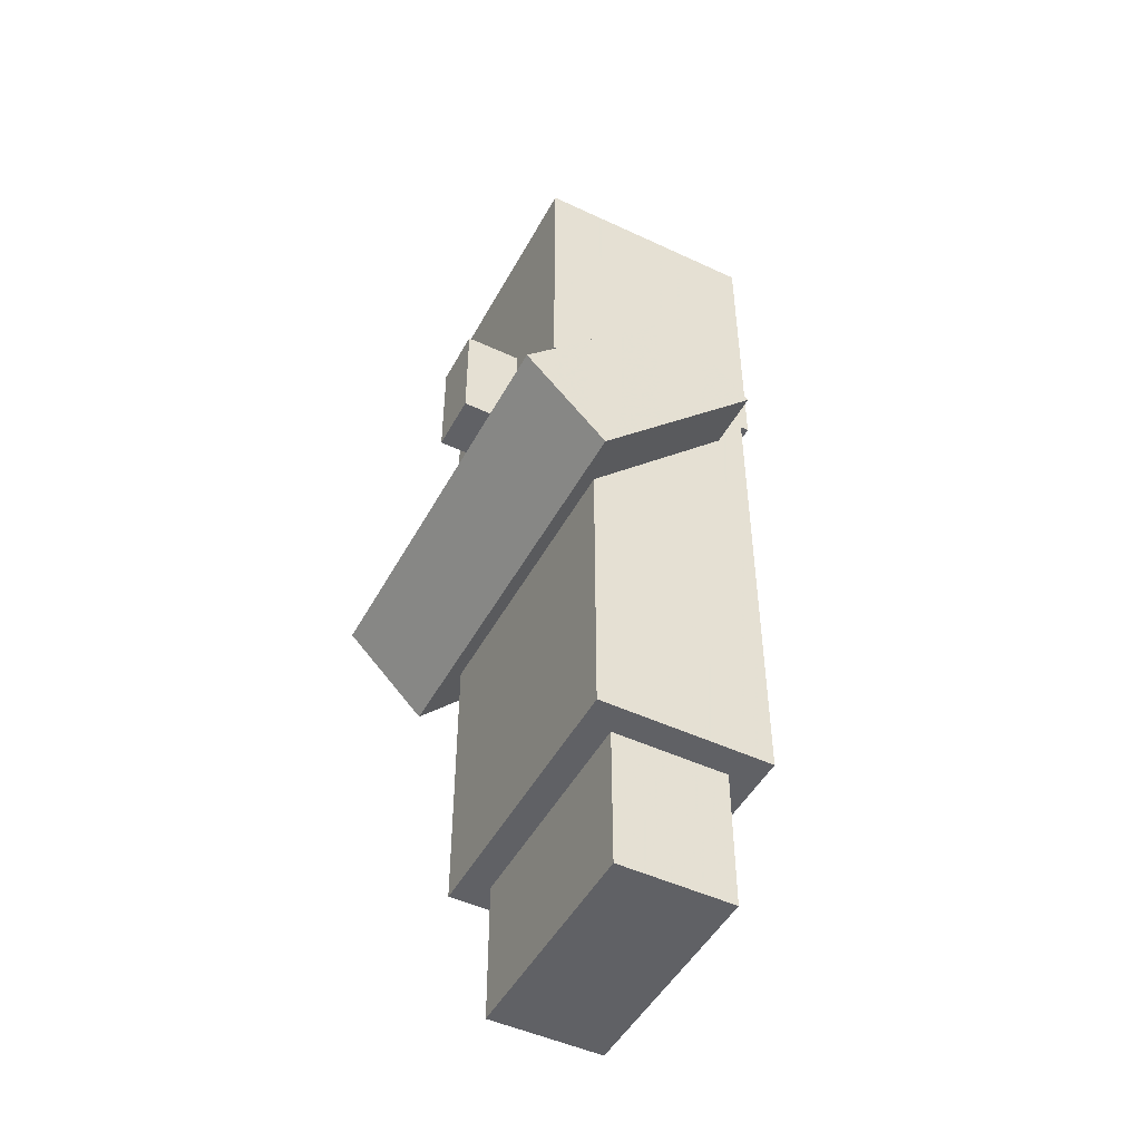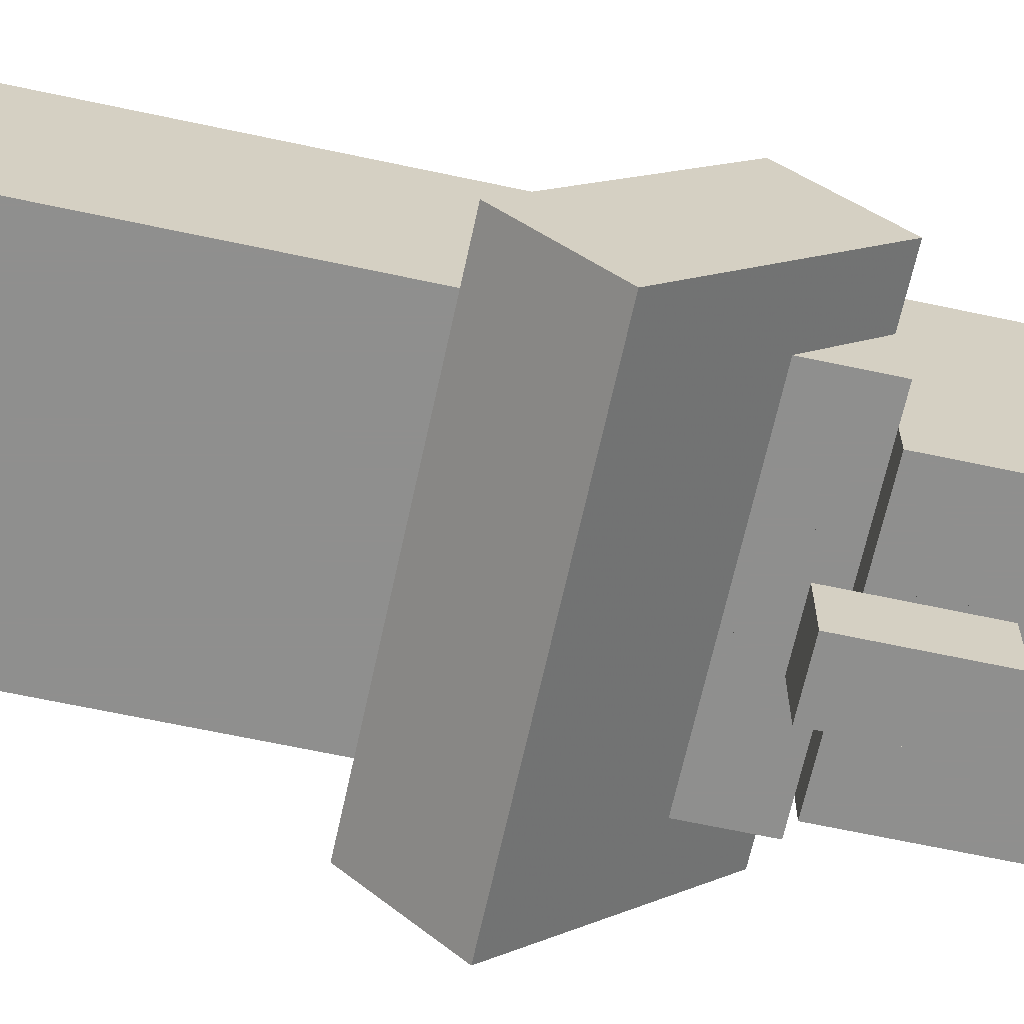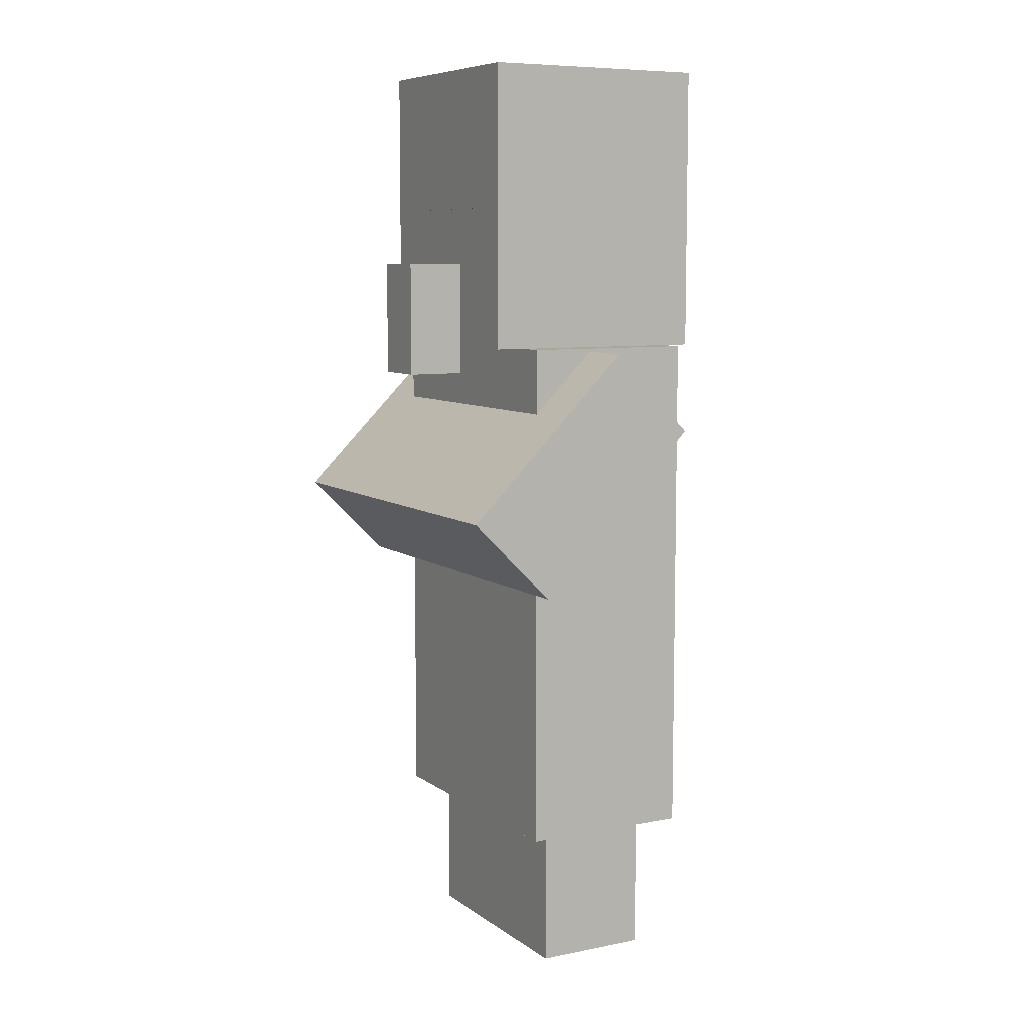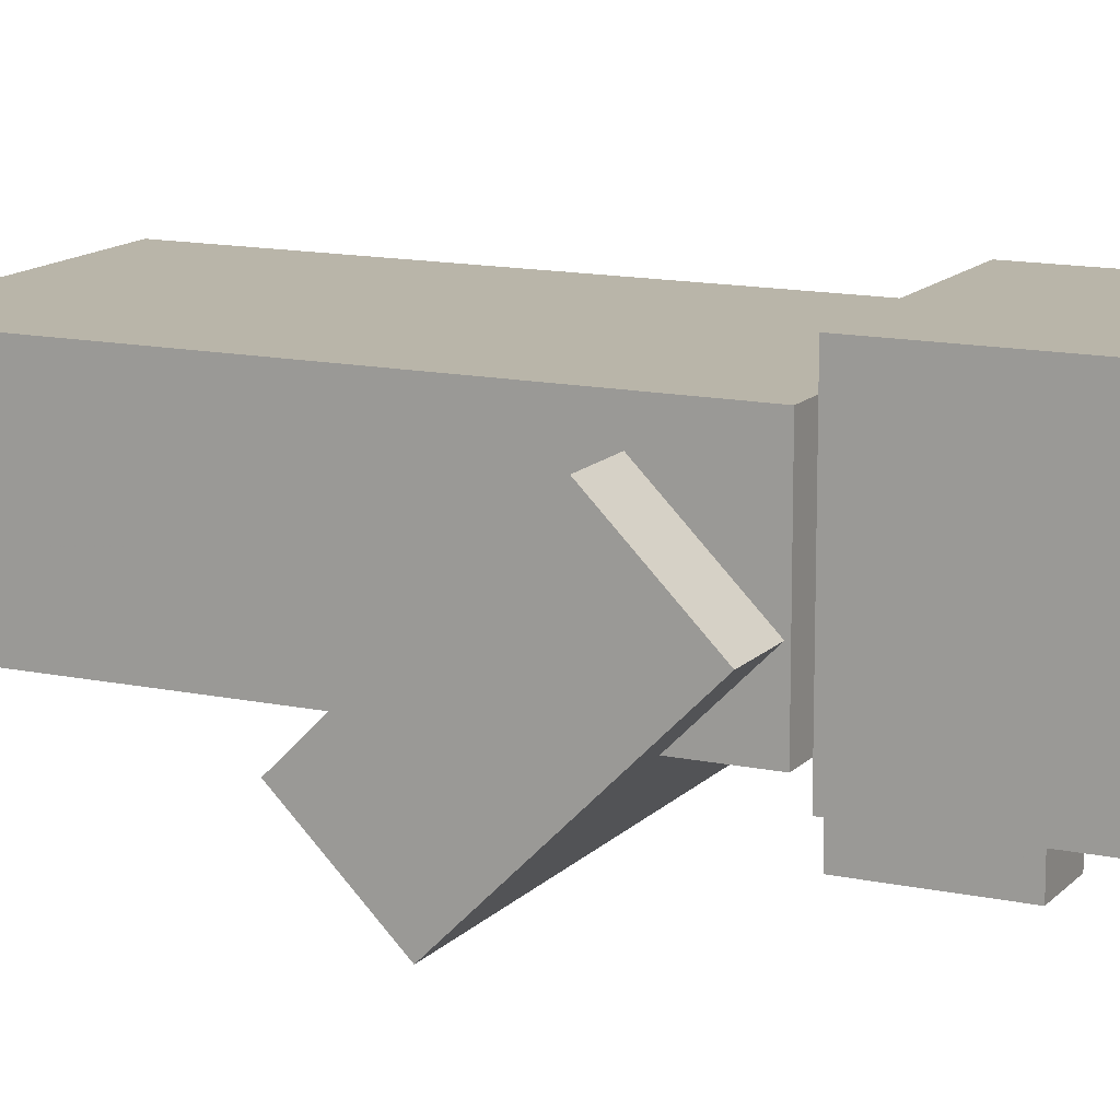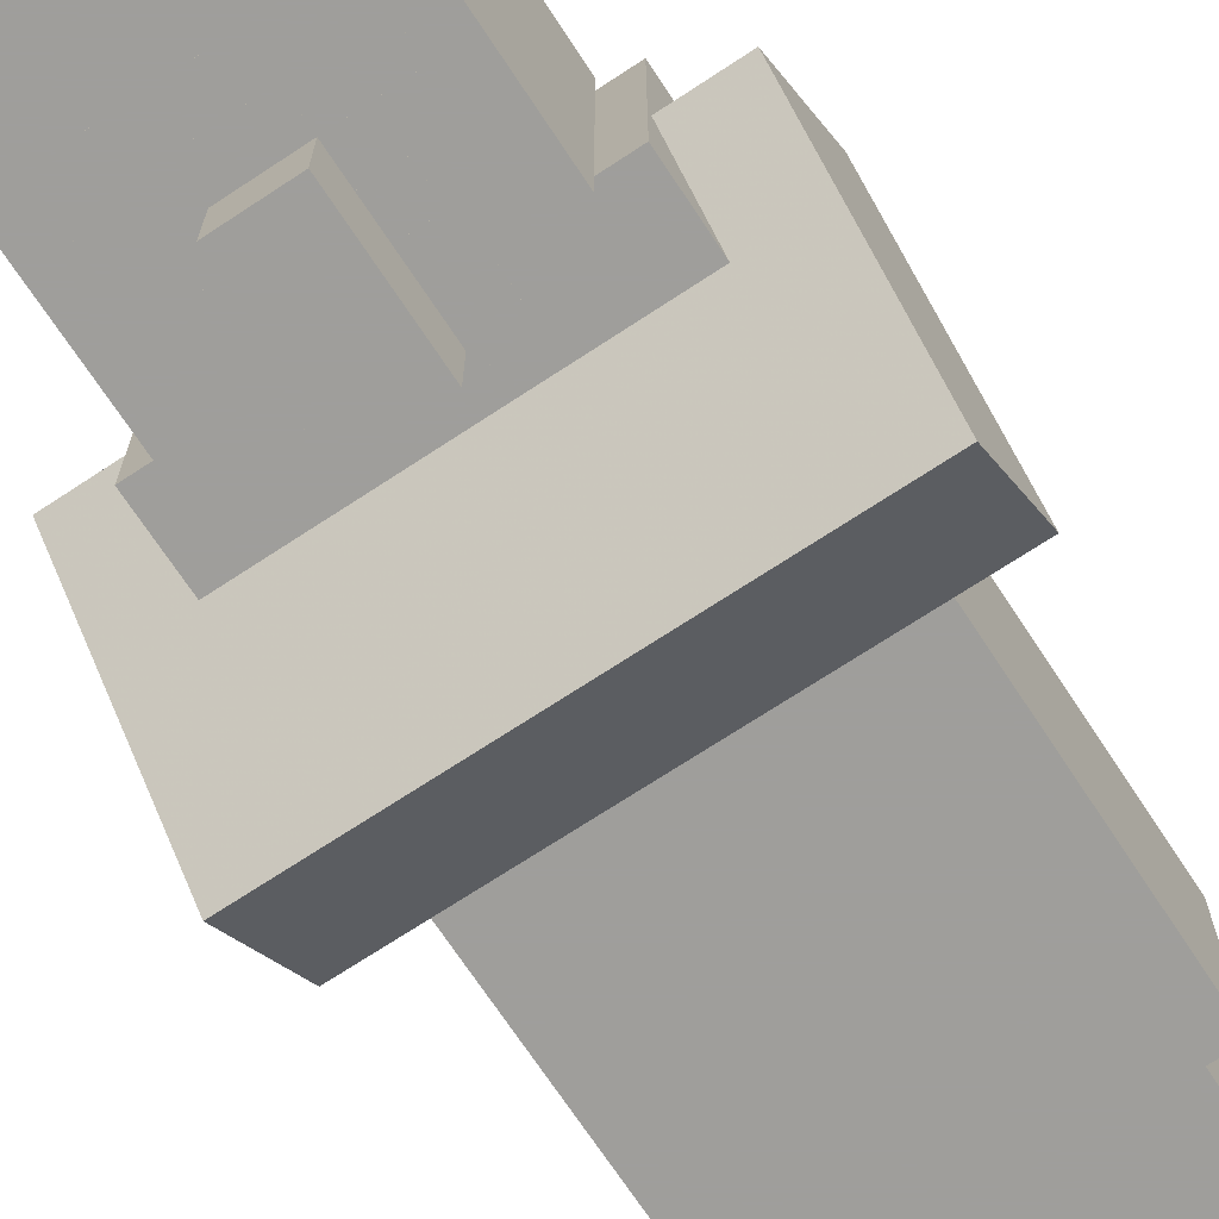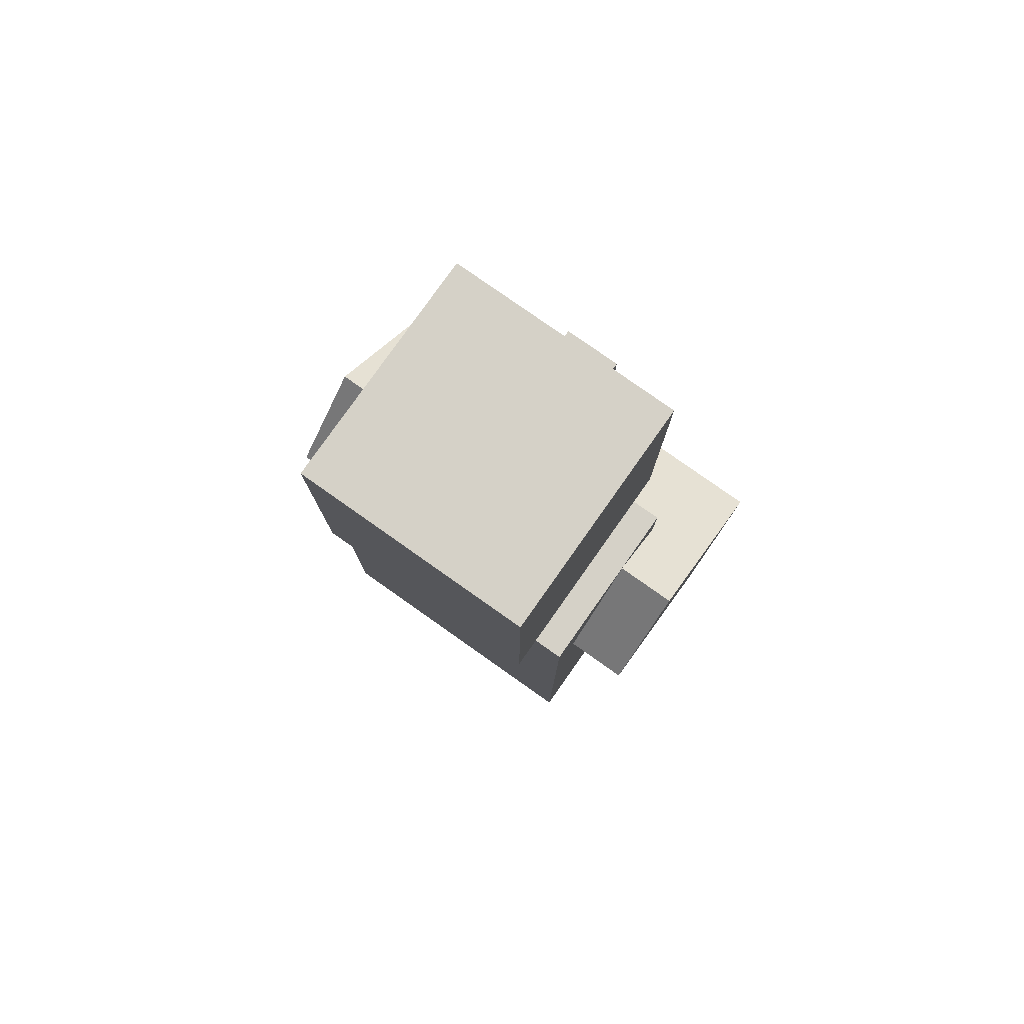
<metadata>
{"format":"obj","ext":"obj","renderer":"f3d","projection":"perspective","resolution":1024,"background":"white","views":[{"elev":-48.4,"azim":62.4,"up":"+Z"},{"elev":-65.3,"azim":-102.2,"up":"+Y"},{"elev":7.8,"azim":61.1,"up":"+Z"},{"elev":13.4,"azim":-64.2,"up":"+Y"},{"elev":-70.8,"azim":33.4,"up":"+Y"},{"elev":79.2,"azim":-144.8,"up":"+Z"}]}
</metadata>
<code>
o obj_0
v -10 		-40 		260
v -10 		-40 		250
v -20 		-40 		250
v -20 		-30 		250
v -10 		-40 		250
v -10 		-40 		230
v -10 		-40 		240
v -20 		-30 		240
v -20 		-40 		240
v -10 		-40 		240
v -20 		-30 		230
v -20 		-20 		230
v -10 		-30 		210
v -10 		-30 		220
v -10 		-20 		220
v -10 		-20 		217.1
v -10 		-27.14 		210
v -10 		-20 		220
v -10 		-30 		220
v -20 		-20 		220
v -20 		-30 		220
v -20 		-40 		260
v -10 		-40 		260
v -10 		-27.14 		210
v -10 		-20 		217.1
v -10 		-30 		150.6
v -40 		-30 		50
v -40 		-20 		50
v -10 		-20 		50
v -10 		-30 		50
v -40 		20 		50
v -40 		30 		50
v -40 		-20 		20
v -40 		20 		20
v -40 		-20 		0
v -40 		20 		0
v 20 		-40 		270
v 30 		-40 		270
v 30 		-30 		270
v 20 		-30 		270
v 20 		-30 		260
v 30 		-30 		260
v 9.998 		-40 		270
v 9.998 		-30 		270
v 9.998 		-30 		260
v 10 		-30 		270
v 10 		-40 		270
v 10 		-30 		260
v 10 		-30 		50
v 40 		-30 		50
v 40 		30 		50
v 30 		-40 		260
v 70 		-8.284 		228.9
v 70 		-64.85 		172.3
v 70 		-36.57 		144
v 70 		20 		200.6
v 50 		30 		230
v 50 		-8.284 		228.9
v 50 		20 		200.6
v 40 		30 		230
v 50 		-30 		50
v 50 		30 		50
v 40 		-20 		50
v 40 		20 		50
v 50 		-30 		230
v 50 		-30 		207.1
v 40 		-30 		230
v 50 		-30 		150.6
v 40 		40 		230
v 40 		40 		330
v 40 		-40 		330
v 40 		-40 		230
v 40 		-20 		20
v 40 		20 		20
v 40 		-20 		0
v 40 		20 		0
v 30 		-40 		280
v 30 		-30 		280
v 30 		-30 		260
v 30 		-40 		280
v 30 		-30 		280
v 10 		-40 		230
v 10 		-40 		220
v 10 		-40 		260
v 10 		-60 		260
v 10 		-40 		250
v 10 		-40 		250
v 10 		-40 		260
v 10 		-40 		240
v 10 		-40 		240
v 10 		-30 		210
v 10 		-27.14 		210
v 10 		-20 		217.1
v 10 		-20 		220
v 10 		-30 		220
v 10 		-60 		220
v 20 		-30 		250
v 20 		-40 		250
v 20 		-40 		240
v 20 		-30 		240
v 20 		-30 		230
v 20 		-20 		230
v 10 		-30 		210
v 10 		-30 		220
v 10 		-20 		217.1
v 10 		-20 		220
v 10 		-27.14 		210
v 20 		-30 		220
v 20 		-20 		220
v 20 		-40 		260
v 10 		-30 		150.6
v 10 		-20 		50
v -70 		20 		200.6
v -70 		-36.57 		144
v -70 		-64.85 		172.3
v -70 		-8.284 		228.9
v -50 		30 		230
v -50 		20 		200.6
v -50 		-8.284 		228.9
v -40 		30 		230
v -50 		30 		50
v -50 		-30 		50
v -50 		-30 		207.1
v -50 		-30 		230
v -40 		-30 		230
v -50 		-30 		150.6
v -40 		40 		330
v -40 		40 		230
v -40 		-40 		330
v -40 		-40 		230
v -9.998 		-40 		270
v -9.998 		-30 		270
v -9.998 		-30 		260
v -10 		-40 		270
v -10 		-30 		270
v -10 		-30 		260
v -30 		-40 		280
v -30 		-30 		280
v -30 		-30 		260
v -30 		-40 		270
v -30 		-40 		280
v -30 		-30 		280
v -30 		-30 		270
v -30 		-30 		260
v -20 		-40 		270
v -20 		-30 		270
v -20 		-30 		260
v -9.998 		-40 		260
v -10 		-60 		260
v -10 		-30 		210
v -10 		-60 		220
v -10 		-40 		220
v -9.998 		-40 		260
v -30 		-40 		260
v -30 		-40 		260
v -20 		-40 		240
v -20 		-40 		250
v -20 		-30 		250
v -20 		-30 		240
v -20 		-30 		230
v -20 		-20 		230
v -20 		-30 		220
v -20 		-20 		220
v 30 		-40 		260
v 20 		-40 		240
v 20 		-40 		250
v 20 		-30 		250
v 20 		-30 		240
v 20 		-30 		230
v 20 		-20 		230
v 20 		-30 		220
v 20 		-20 		220
v 9.998 		-40 		260
v 9.998 		-40 		260
g group_0_2829873
f 46 47 134
f 141 80 81
f 37 80 47
f 81 40 46
f 80 38 39
f 80 39 81
f 38 80 37
f 141 47 80
f 81 39 40
f 134 135 46
f 134 47 141
f 81 46 135
f 140 141 142
f 140 142 143
f 141 140 145
f 142 146 143
f 81 142 141
f 134 141 145
f 146 142 135
f 81 135 142
g group_0_4634441
f 22 147 23
f 48 84 46
f 46 40 41
f 46 41 48
f 47 46 84
f 110 84 48
f 110 48 41
f 84 110 47
f 37 47 110
f 134 23 135
f 136 135 23
f 136 23 147
f 134 145 23
f 22 23 145
f 135 136 146
f 147 146 136
g group_0_6306067
f 3 5 4
f 8 10 9
f 3 9 10
f 3 10 5
f 29 49 30
f 97 86 98
f 99 89 100
f 86 89 99
f 86 99 98
f 49 111 30
f 26 30 111
f 49 29 112
f 89 10 100
f 8 100 10
f 4 100 8
f 9 3 4
f 9 4 8
f 98 99 100
f 98 100 97
f 4 5 97
f 86 97 5
f 97 100 4
g group_0_10988977
f 36 76 35
f 75 35 76
f 33 35 75
f 36 34 76
f 74 76 34
f 73 75 76
f 73 76 74
f 33 75 73
f 34 36 35
f 34 35 33
g group_0_11107152
f 14 162 13
f 16 14 17
f 15 14 16
f 13 17 14
f 161 163 15
f 16 25 93
f 24 25 17
f 16 17 25
f 27 28 29
f 27 29 30
f 28 33 29
f 53 54 55
f 53 55 56
f 65 58 57
f 57 58 59
f 67 65 60
f 57 60 65
f 58 53 56
f 58 56 59
f 61 50 63
f 61 63 64
f 51 62 64
f 61 64 62
f 61 68 50
f 65 66 58
f 67 66 65
f 54 53 66
f 58 66 53
f 61 62 68
f 59 68 62
f 59 62 57
f 68 111 50
f 56 55 68
f 56 68 59
f 63 73 74
f 63 74 64
f 57 62 60
f 6 82 83
f 86 87 85
f 87 88 85
f 84 85 88
f 90 89 96
f 85 96 89
f 86 85 89
f 82 90 96
f 83 82 96
f 66 171 103
f 17 13 107
f 104 106 105
f 104 105 107
f 104 107 103
f 54 66 115
f 123 115 66
f 92 24 17
f 105 16 93
f 105 93 107
f 93 92 107
f 17 107 92
f 49 50 111
f 60 62 51
f 26 111 114
f 114 111 55
f 68 55 111
f 63 50 49
f 63 49 112
f 31 32 64
f 51 64 32
f 29 33 73
f 63 112 73
f 29 73 112
f 74 34 31
f 64 74 31
f 113 114 115
f 113 115 116
f 117 121 118
f 117 118 119
f 117 119 124
f 120 117 124
f 120 121 117
f 116 119 118
f 116 118 113
f 121 31 122
f 32 31 121
f 31 28 122
f 27 122 28
f 30 26 27
f 119 123 124
f 120 124 125
f 124 123 125
f 116 115 123
f 116 123 119
f 122 126 121
f 121 126 118
f 122 27 126
f 114 113 126
f 118 126 113
f 26 114 126
f 31 34 33
f 31 33 28
f 51 32 120
f 121 120 32
f 60 51 120
f 126 27 26
f 114 55 115
f 54 115 55
f 23 149 148
f 151 152 83
f 16 106 15
f 161 15 106
f 148 153 1
f 148 1 23
f 89 7 10
f 83 152 6
f 23 1 149
f 1 2 149
f 2 5 149
f 5 10 149
f 10 7 151
f 151 7 6
f 151 149 10
f 151 6 152
f 160 125 162
f 125 123 162
f 162 123 13
f 163 162 15
f 14 15 162
f 162 163 161
f 162 161 160
f 169 171 67
f 104 103 171
f 66 67 171
f 170 106 172
f 106 104 172
f 171 172 104
f 169 170 172
f 169 172 171
f 149 85 148
f 173 148 85
f 84 173 85
f 103 13 66
f 123 66 13
f 103 107 13
f 106 16 105
f 96 151 83
f 85 151 96
f 149 151 85
f 161 106 170
f 84 88 174
f 84 174 173
f 5 2 86
f 87 86 2
f 90 7 89
g group_0_14860437
f 20 18 19
f 20 19 21
f 11 21 19
f 20 12 18
f 173 45 44
f 43 173 44
f 45 79 44
f 71 60 70
f 67 60 71
f 69 70 60
f 71 72 67
f 79 52 78
f 77 78 52
f 138 44 78
f 137 138 77
f 78 77 138
f 78 44 79
f 79 45 88
f 94 95 93
f 92 93 95
f 91 92 95
f 87 166 88
f 87 167 166
f 108 95 94
f 108 94 109
f 101 95 108
f 94 102 109
f 127 128 120
f 127 120 129
f 120 125 129
f 130 129 125
f 70 127 71
f 137 77 71
f 127 70 69
f 44 138 132
f 132 131 44
f 43 44 131
f 153 148 133
f 131 132 148
f 132 133 148
f 69 60 120
f 129 130 137
f 138 137 154
f 139 138 154
f 69 120 128
f 127 69 128
f 71 127 129
f 129 137 71
f 154 1 139
f 1 153 133
f 132 138 139
f 139 133 132
f 91 150 24
f 19 150 91
f 91 95 19
f 25 18 93
f 12 94 18
f 101 82 11
f 19 95 11
f 93 18 94
f 150 19 24
f 25 24 19
f 25 19 18
f 154 137 130
f 130 125 160
f 130 6 156
f 7 156 6
f 154 157 1
f 2 1 157
f 154 130 157
f 156 157 130
f 133 139 1
f 7 159 156
f 2 157 158
f 159 158 157
f 159 157 156
f 130 160 6
f 11 6 160
f 11 160 12
f 161 12 160
f 21 11 12
f 21 12 20
f 52 72 77
f 71 77 72
f 67 72 169
f 90 82 165
f 72 165 82
f 166 52 88
f 165 72 166
f 52 166 72
f 52 79 88
f 165 168 90
f 166 167 168
f 166 168 165
f 82 101 169
f 82 169 72
f 170 169 102
f 101 102 169
f 101 108 109
f 101 109 102
f 43 131 148
f 173 43 148
f 24 92 91
f 101 11 95
f 88 45 174
f 2 158 87
f 174 45 173
f 159 168 158
f 167 87 158
f 167 158 168
f 90 168 159
f 7 90 159
f 6 11 82
f 12 170 102
f 170 12 161
f 102 94 12
g group_0_16448250
f 40 39 41
f 41 39 42
f 164 42 39
f 164 39 38
f 41 42 164
f 140 143 144
f 22 145 140
f 146 147 143
f 143 147 144
f 144 155 140
f 144 147 155
f 22 155 147
f 22 140 155
f 110 41 164
f 110 164 37
f 37 164 38

</code>
